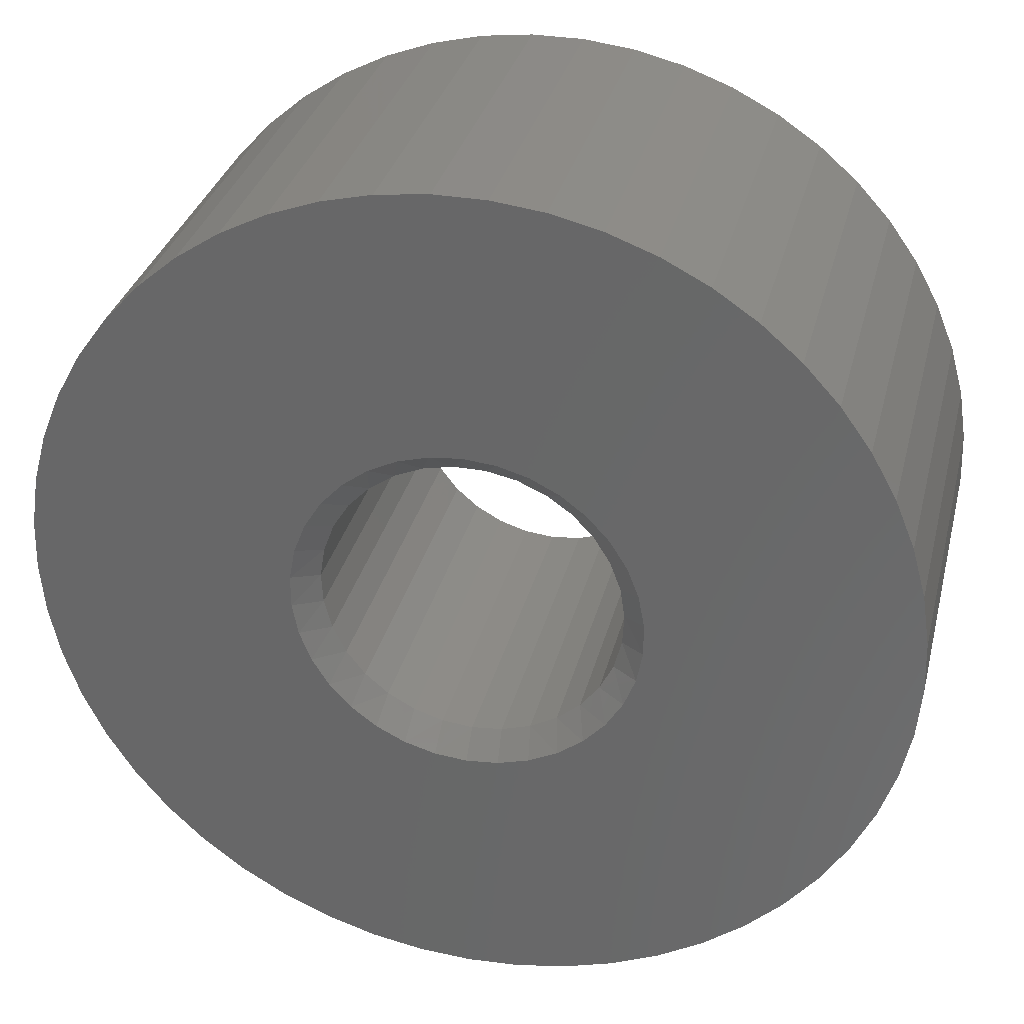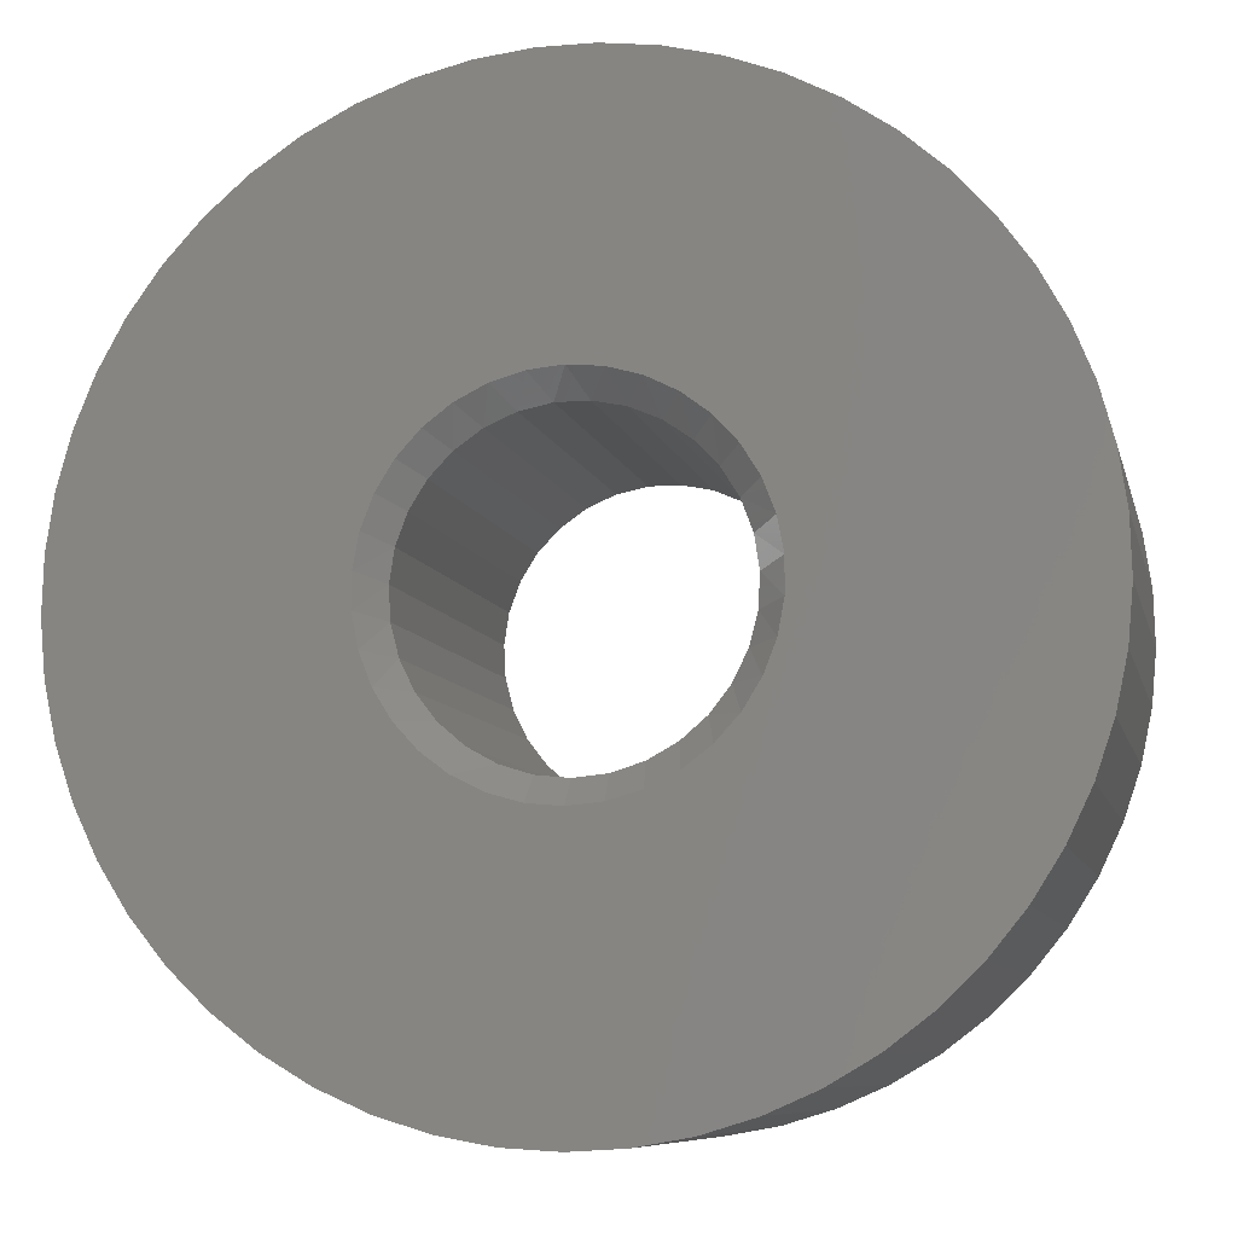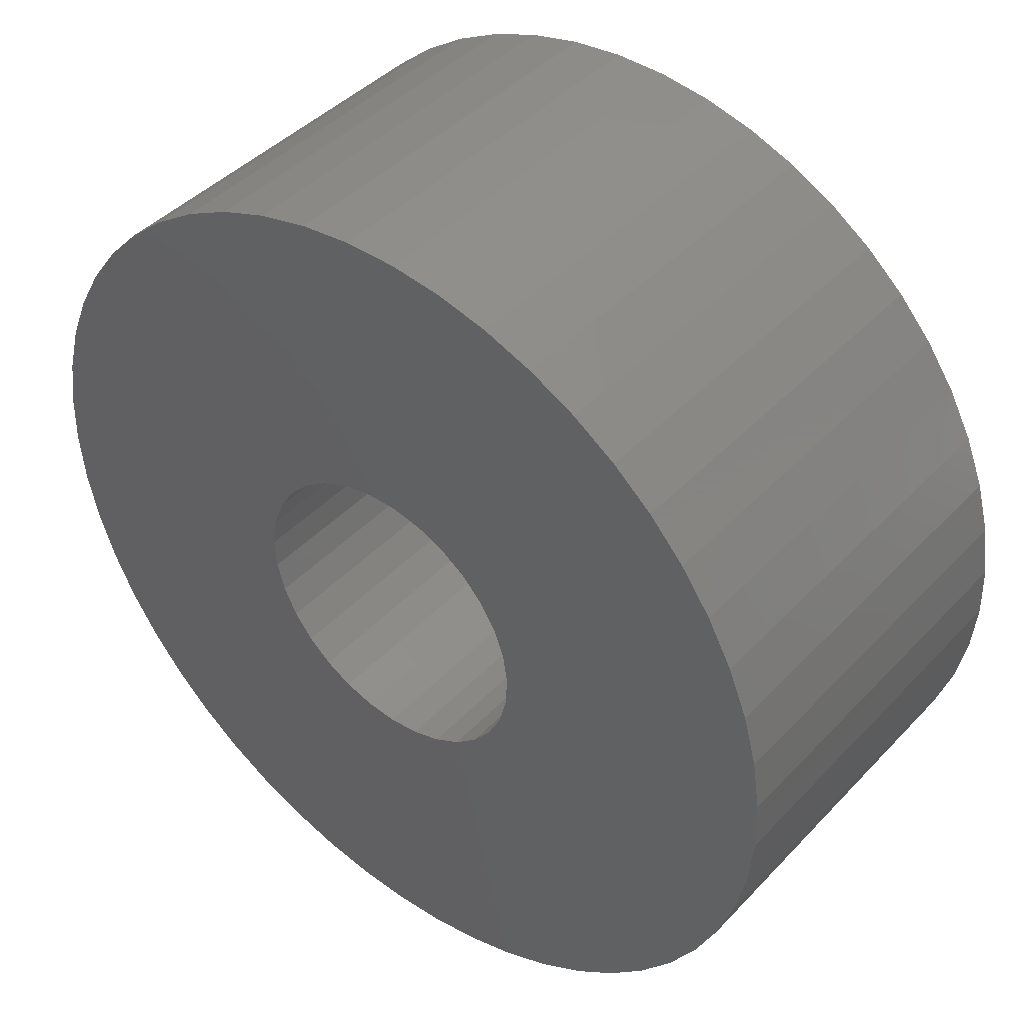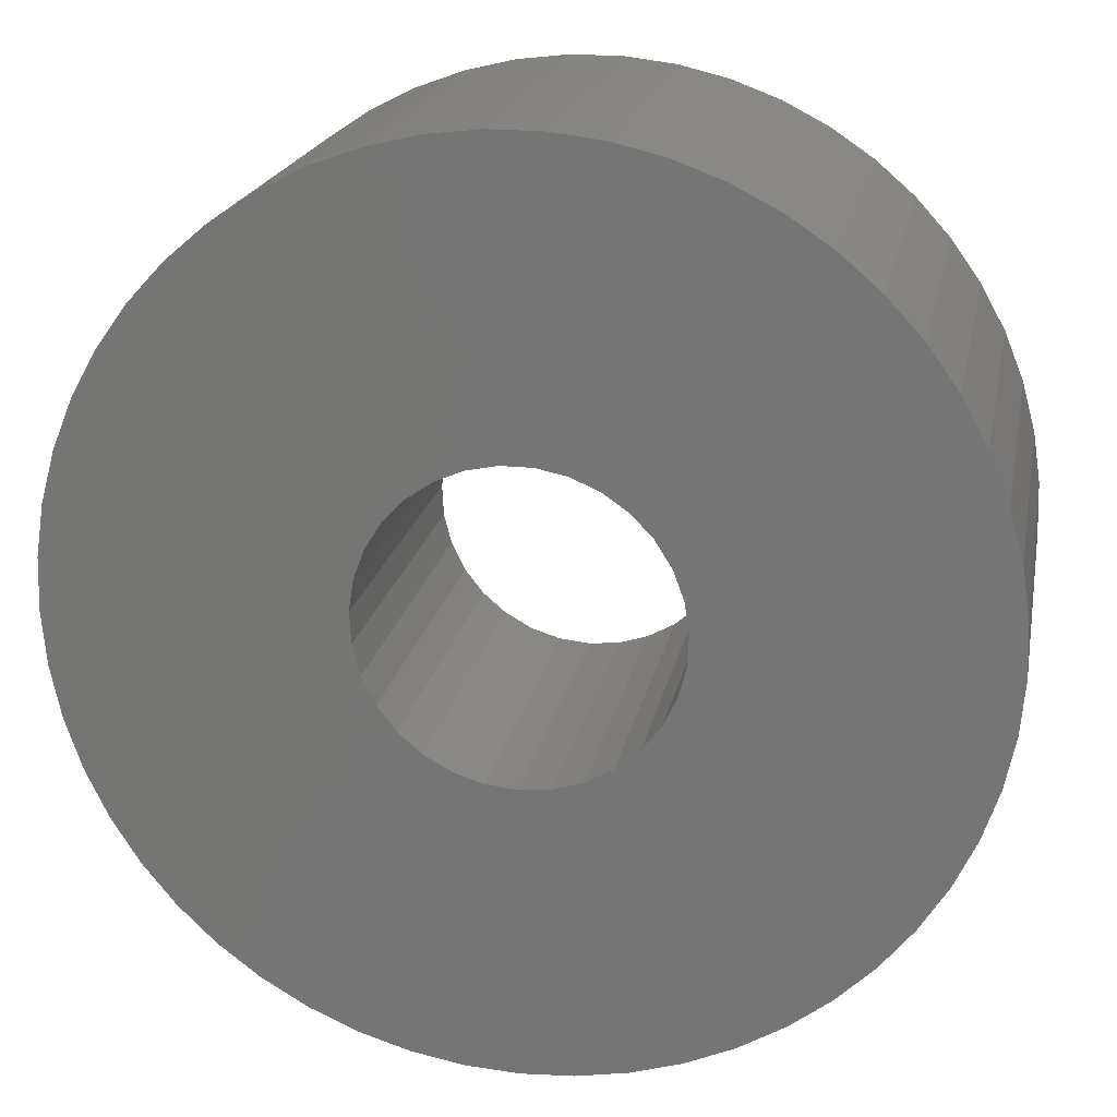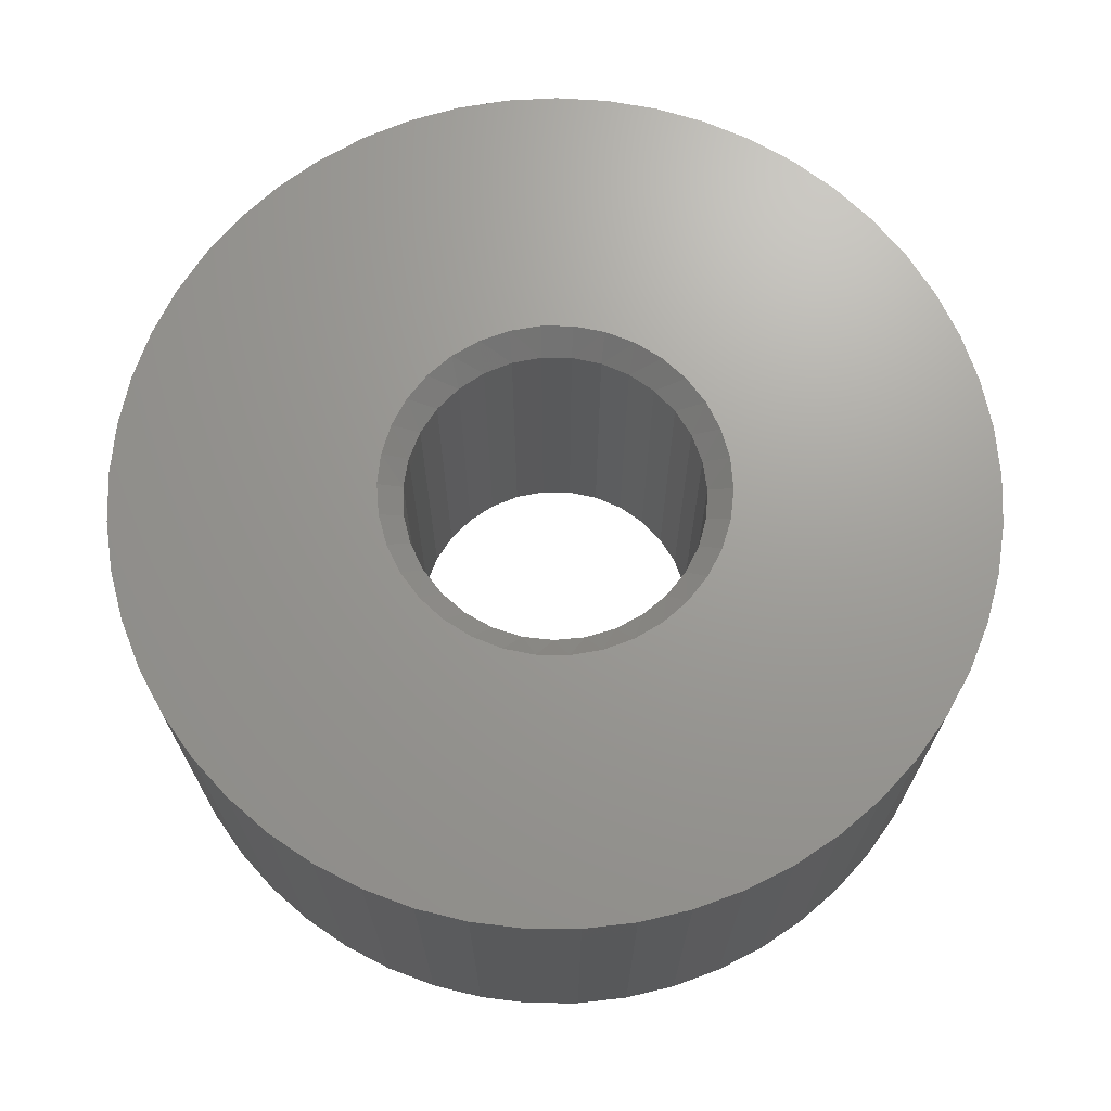
<metadata>
{"format":"stl","ext":"stl","renderer":"f3d","projection":"perspective","resolution":1024,"background":"white","views":[{"elev":32.3,"azim":13.7,"up":"+Y"},{"elev":-8.5,"azim":12.7,"up":"+Y"},{"elev":42.9,"azim":-140.7,"up":"+Y"},{"elev":19.8,"azim":-169.2,"up":"+Y"},{"elev":69.3,"azim":-57.5,"up":"+Z"}]}
</metadata>
<code>
# stl→obj: 202 verts, 404 faces
v -0.00317 -0.01543 0.01581
v -0.003353 -0.01794 0.01831
v 0 -0.01575 0.01581
v -0.006593 -0.01702 0.01831
v -0.006211 -0.01447 0.01581
v -0.009607 -0.01552 0.01831
v -0.008997 -0.01293 0.01581
v -0.01229 -0.01349 0.01831
v -0.01142 -0.01085 0.01581
v -0.01456 -0.011 0.01831
v -0.01337 -0.008331 0.01581
v -0.01634 -0.008135 0.01831
v -0.01477 -0.00547 0.01581
v -0.01755 -0.004994 0.01831
v -0.01557 -0.002385 0.01581
v -0.01817 -0.001684 0.01831
v -0.01573 0.0007977 0.01581
v -0.01817 0.001684 0.01831
v -0.01525 0.003948 0.01581
v -0.01755 0.004994 0.01831
v -0.01414 0.006936 0.01581
v -0.01634 0.008135 0.01831
v -0.01456 0.011 0.01831
v -0.01245 0.009641 0.01581
v -0.01229 0.01349 0.01831
v -0.01026 0.01195 0.01581
v -0.009607 0.01552 0.01831
v -0.007644 0.01377 0.01581
v -0.006593 0.01702 0.01831
v -0.004715 0.01503 0.01581
v -0.003353 0.01794 0.01831
v -0.001593 0.01567 0.01581
v 2.235e-18 0.01825 0.01831
v 0.001593 0.01567 0.01581
v 0.003353 0.01794 0.01831
v 0.004715 0.01503 0.01581
v 0.006593 0.01702 0.01831
v 0.007644 0.01377 0.01581
v 0.009607 0.01552 0.01831
v 0.01026 0.01195 0.01581
v 0.01229 0.01349 0.01831
v 0.01245 0.009641 0.01581
v 0.01456 0.011 0.01831
v 0.01414 0.006936 0.01581
v 0.01634 0.008135 0.01831
v 0.01755 0.004994 0.01831
v 0.01525 0.003948 0.01581
v 0.01817 0.001684 0.01831
v 0.01573 0.0007977 0.01581
v 0.01817 -0.001684 0.01831
v 0.01557 -0.002385 0.01581
v 0.01755 -0.004994 0.01831
v 0.01477 -0.00547 0.01581
v 0.01634 -0.008135 0.01831
v 0.01337 -0.008331 0.01581
v 0.01456 -0.011 0.01831
v 0.01142 -0.01085 0.01581
v 0.01229 -0.01349 0.01831
v 0.008997 -0.01293 0.01581
v 0.009607 -0.01552 0.01831
v 0.006211 -0.01447 0.01581
v 0.006593 -0.01702 0.01831
v 0.00317 -0.01543 0.01581
v 0.003353 -0.01794 0.01831
v 0 -0.01825 0.01831
v -0.00317 -0.01543 -0.02169
v 0 -0.01575 -0.02169
v -0.006211 -0.01447 -0.02169
v -0.008997 -0.01293 -0.02169
v -0.01142 -0.01085 -0.02169
v -0.01337 -0.008331 -0.02169
v -0.01477 -0.00547 -0.02169
v -0.01557 -0.002385 -0.02169
v -0.01573 0.0007977 -0.02169
v -0.01525 0.003948 -0.02169
v -0.01414 0.006936 -0.02169
v -0.01245 0.009641 -0.02169
v -0.01026 0.01195 -0.02169
v -0.007644 0.01377 -0.02169
v -0.004715 0.01503 -0.02169
v -0.001593 0.01567 -0.02169
v 0.001593 0.01567 -0.02169
v 0.004715 0.01503 -0.02169
v 0.007644 0.01377 -0.02169
v 0.01026 0.01195 -0.02169
v 0.01245 0.009641 -0.02169
v 0.01414 0.006936 -0.02169
v 0.01525 0.003948 -0.02169
v 0.01573 0.0007977 -0.02169
v 0.01557 -0.002385 -0.02169
v 0.01477 -0.00547 -0.02169
v 0.01337 -0.008331 -0.02169
v 0.01142 -0.01085 -0.02169
v 0.008997 -0.01293 -0.02169
v 0.006211 -0.01447 -0.02169
v 0.00317 -0.01543 -0.02169
v 0.005411 -0.04543 -0.02169
v 0 -0.04575 -0.02169
v 0.01075 -0.04447 -0.02169
v 0.01593 -0.04289 -0.02169
v 0.02089 -0.0407 -0.02169
v 0.02556 -0.03795 -0.02169
v 0.02987 -0.03466 -0.02169
v -0.01075 -0.04447 -0.02169
v -0.005411 -0.04543 -0.02169
v -0.01593 -0.04289 -0.02169
v -0.02089 -0.0407 -0.02169
v -0.02556 -0.03795 -0.02169
v -0.02987 -0.03466 -0.02169
v -0.03376 -0.03088 -0.02169
v -0.03717 -0.02667 -0.02169
v -0.04006 -0.02209 -0.02169
v -0.0424 -0.01719 -0.02169
v -0.04413 -0.01206 -0.02169
v -0.04525 -0.006755 -0.02169
v -0.04573 -0.001356 -0.02169
v -0.04557 0.004062 -0.02169
v -0.04477 0.009424 -0.02169
v -0.04334 0.01465 -0.02169
v -0.0413 0.01968 -0.02169
v -0.03869 0.02442 -0.02169
v -0.03553 0.02883 -0.02169
v -0.03187 0.03283 -0.02169
v -0.02776 0.03636 -0.02169
v -0.02327 0.03939 -0.02169
v -0.01844 0.04187 -0.02169
v -0.01336 0.04376 -0.02169
v -0.008093 0.04503 -0.02169
v -0.00271 0.04567 -0.02169
v 0.00271 0.04567 -0.02169
v 0.008093 0.04503 -0.02169
v 0.01336 0.04376 -0.02169
v 0.01844 0.04187 -0.02169
v 0.02327 0.03939 -0.02169
v 0.02776 0.03636 -0.02169
v 0.03187 0.03283 -0.02169
v 0.03553 0.02883 -0.02169
v 0.03869 0.02442 -0.02169
v 0.0413 0.01968 -0.02169
v 0.04334 0.01465 -0.02169
v 0.04477 0.009424 -0.02169
v 0.04557 0.004062 -0.02169
v 0.04573 -0.001356 -0.02169
v 0.04525 -0.006755 -0.02169
v 0.04413 -0.01206 -0.02169
v 0.0424 -0.01719 -0.02169
v 0.04006 -0.02209 -0.02169
v 0.03717 -0.02667 -0.02169
v 0.03376 -0.03088 -0.02169
v -0.005411 -0.04543 0.01831
v 0 -0.04575 0.01831
v -0.01075 -0.04447 0.01831
v -0.01593 -0.04289 0.01831
v -0.02089 -0.0407 0.01831
v -0.02556 -0.03795 0.01831
v -0.02987 -0.03466 0.01831
v -0.03376 -0.03088 0.01831
v -0.03717 -0.02667 0.01831
v -0.04006 -0.02209 0.01831
v -0.0424 -0.01719 0.01831
v -0.04413 -0.01206 0.01831
v -0.04525 -0.006755 0.01831
v -0.04573 -0.001356 0.01831
v -0.04557 0.004062 0.01831
v -0.04477 0.009424 0.01831
v -0.04334 0.01465 0.01831
v -0.0413 0.01968 0.01831
v -0.03869 0.02442 0.01831
v -0.03553 0.02883 0.01831
v -0.03187 0.03283 0.01831
v -0.02776 0.03636 0.01831
v -0.02327 0.03939 0.01831
v -0.01844 0.04187 0.01831
v -0.01336 0.04376 0.01831
v -0.008093 0.04503 0.01831
v -0.00271 0.04567 0.01831
v 0.00271 0.04567 0.01831
v 0.008093 0.04503 0.01831
v 0.01336 0.04376 0.01831
v 0.01844 0.04187 0.01831
v 0.02327 0.03939 0.01831
v 0.02776 0.03636 0.01831
v 0.03187 0.03283 0.01831
v 0.03553 0.02883 0.01831
v 0.03869 0.02442 0.01831
v 0.0413 0.01968 0.01831
v 0.04334 0.01465 0.01831
v 0.04477 0.009424 0.01831
v 0.04557 0.004062 0.01831
v 0.04573 -0.001356 0.01831
v 0.04525 -0.006755 0.01831
v 0.04413 -0.01206 0.01831
v 0.0424 -0.01719 0.01831
v 0.04006 -0.02209 0.01831
v 0.03717 -0.02667 0.01831
v 0.03376 -0.03088 0.01831
v 0.02987 -0.03466 0.01831
v 0.02556 -0.03795 0.01831
v 0.02089 -0.0407 0.01831
v 0.01593 -0.04289 0.01831
v 0.01075 -0.04447 0.01831
v 0.005411 -0.04543 0.01831
f 1 2 3
f 1 4 2
f 1 5 4
f 4 5 6
f 6 5 7
f 8 7 9
f 10 9 11
f 12 11 13
f 14 13 15
f 16 15 17
f 18 17 19
f 20 19 21
f 22 21 23
f 22 20 21
f 6 7 8
f 8 9 10
f 10 11 12
f 12 13 14
f 14 15 16
f 16 17 18
f 18 19 20
f 21 24 23
f 23 24 25
f 25 24 26
f 27 26 28
f 29 28 30
f 31 30 32
f 33 32 34
f 35 34 36
f 37 36 38
f 39 38 40
f 41 40 42
f 43 42 44
f 45 44 46
f 45 43 44
f 25 26 27
f 27 28 29
f 29 30 31
f 31 32 33
f 33 34 35
f 35 36 37
f 37 38 39
f 39 40 41
f 41 42 43
f 44 47 46
f 46 47 48
f 48 47 49
f 50 49 51
f 52 51 53
f 54 53 55
f 56 55 57
f 58 57 59
f 60 59 61
f 62 61 63
f 64 63 3
f 65 3 2
f 65 64 3
f 48 49 50
f 50 51 52
f 52 53 54
f 54 55 56
f 56 57 58
f 58 59 60
f 60 61 62
f 62 63 64
f 66 3 67
f 66 1 3
f 66 68 1
f 1 68 5
f 5 68 69
f 7 69 70
f 9 70 71
f 11 71 72
f 13 72 73
f 15 73 74
f 17 74 75
f 19 75 76
f 21 76 77
f 24 77 78
f 26 78 79
f 28 79 80
f 30 80 81
f 32 81 82
f 34 82 83
f 36 83 84
f 38 84 85
f 40 85 86
f 42 86 87
f 44 87 88
f 47 88 89
f 49 89 90
f 51 90 91
f 53 91 92
f 55 92 93
f 57 93 94
f 59 94 95
f 61 95 96
f 63 96 67
f 3 63 67
f 5 69 7
f 7 70 9
f 9 71 11
f 11 72 13
f 13 73 15
f 15 74 17
f 17 75 19
f 19 76 21
f 21 77 24
f 24 78 26
f 26 79 28
f 28 80 30
f 30 81 32
f 32 82 34
f 34 83 36
f 36 84 38
f 38 85 40
f 40 86 42
f 42 87 44
f 44 88 47
f 47 89 49
f 49 90 51
f 51 91 53
f 53 92 55
f 55 93 57
f 57 94 59
f 59 95 61
f 61 96 63
f 97 98 67
f 96 97 67
f 96 99 97
f 96 100 99
f 96 95 100
f 100 95 101
f 101 95 94
f 102 94 103
f 102 101 94
f 104 66 105
f 104 106 66
f 66 106 68
f 68 106 107
f 69 107 108
f 109 69 108
f 109 70 69
f 109 110 70
f 70 110 111
f 71 111 112
f 72 112 113
f 114 72 113
f 114 73 72
f 114 115 73
f 73 115 116
f 74 116 117
f 118 74 117
f 118 75 74
f 118 119 75
f 75 119 76
f 76 119 120
f 121 76 120
f 121 77 76
f 121 122 77
f 77 122 123
f 78 123 124
f 79 124 125
f 126 79 125
f 126 80 79
f 126 127 80
f 80 127 128
f 81 128 129
f 130 81 129
f 130 82 81
f 130 131 82
f 82 131 83
f 83 131 132
f 133 83 132
f 133 84 83
f 133 134 84
f 84 134 135
f 85 135 136
f 86 136 137
f 138 86 137
f 138 87 86
f 138 139 87
f 87 139 140
f 88 140 141
f 89 141 142
f 143 89 142
f 143 90 89
f 143 144 90
f 90 144 145
f 91 145 146
f 147 91 146
f 147 92 91
f 147 148 92
f 92 148 93
f 93 148 149
f 103 93 149
f 103 94 93
f 68 107 69
f 70 111 71
f 71 112 72
f 73 116 74
f 77 123 78
f 78 124 79
f 80 128 81
f 84 135 85
f 85 136 86
f 87 140 88
f 88 141 89
f 90 145 91
f 66 67 105
f 105 67 98
f 150 98 151
f 150 105 98
f 150 152 105
f 105 152 104
f 104 152 153
f 106 153 154
f 107 154 155
f 108 155 156
f 109 156 157
f 110 157 158
f 111 158 159
f 112 159 160
f 113 160 161
f 114 161 162
f 115 162 163
f 116 163 164
f 117 164 165
f 118 165 166
f 119 166 167
f 120 167 168
f 121 168 169
f 122 169 170
f 123 170 171
f 124 171 172
f 125 172 173
f 126 173 174
f 127 174 175
f 128 175 176
f 129 176 177
f 130 177 178
f 131 178 179
f 132 179 180
f 133 180 181
f 134 181 182
f 135 182 183
f 136 183 184
f 137 184 185
f 138 185 186
f 139 186 187
f 140 187 188
f 141 188 189
f 142 189 190
f 143 190 191
f 144 191 192
f 145 192 193
f 146 193 194
f 147 194 195
f 148 195 196
f 149 196 197
f 103 197 198
f 102 198 199
f 101 199 200
f 100 200 201
f 99 201 202
f 97 202 151
f 98 97 151
f 104 153 106
f 106 154 107
f 107 155 108
f 108 156 109
f 109 157 110
f 110 158 111
f 111 159 112
f 112 160 113
f 113 161 114
f 114 162 115
f 115 163 116
f 116 164 117
f 117 165 118
f 118 166 119
f 119 167 120
f 120 168 121
f 121 169 122
f 122 170 123
f 123 171 124
f 124 172 125
f 125 173 126
f 126 174 127
f 127 175 128
f 128 176 129
f 129 177 130
f 130 178 131
f 131 179 132
f 132 180 133
f 133 181 134
f 134 182 135
f 135 183 136
f 136 184 137
f 137 185 138
f 138 186 139
f 139 187 140
f 140 188 141
f 141 189 142
f 142 190 143
f 143 191 144
f 144 192 145
f 145 193 146
f 146 194 147
f 147 195 148
f 148 196 149
f 149 197 103
f 103 198 102
f 102 199 101
f 101 200 100
f 100 201 99
f 99 202 97
f 150 151 65
f 2 150 65
f 2 152 150
f 2 4 152
f 152 4 153
f 153 4 154
f 154 4 6
f 155 6 8
f 156 8 157
f 156 155 8
f 201 64 202
f 201 62 64
f 201 200 62
f 62 200 199
f 60 199 198
f 58 198 197
f 196 58 197
f 196 56 58
f 196 195 56
f 56 195 194
f 54 194 193
f 52 193 192
f 191 52 192
f 191 50 52
f 191 190 50
f 50 190 48
f 48 190 189
f 188 48 189
f 188 46 48
f 188 187 46
f 46 187 45
f 45 187 186
f 185 45 186
f 185 43 45
f 185 184 43
f 43 184 41
f 41 184 183
f 182 41 183
f 182 39 41
f 182 181 39
f 39 181 180
f 37 180 179
f 35 179 178
f 177 35 178
f 177 33 35
f 177 176 33
f 33 176 31
f 31 176 175
f 174 31 175
f 174 29 31
f 174 173 29
f 29 173 27
f 27 173 172
f 171 27 172
f 171 25 27
f 171 170 25
f 25 170 169
f 23 169 168
f 22 168 167
f 166 22 167
f 166 20 22
f 166 165 20
f 20 165 18
f 18 165 164
f 163 18 164
f 163 16 18
f 163 162 16
f 16 162 14
f 14 162 161
f 160 14 161
f 160 12 14
f 160 159 12
f 12 159 10
f 10 159 158
f 157 10 158
f 157 8 10
f 62 199 60
f 60 198 58
f 56 194 54
f 54 193 52
f 39 180 37
f 37 179 35
f 25 169 23
f 23 168 22
f 155 154 6
f 64 65 202
f 202 65 151

</code>
